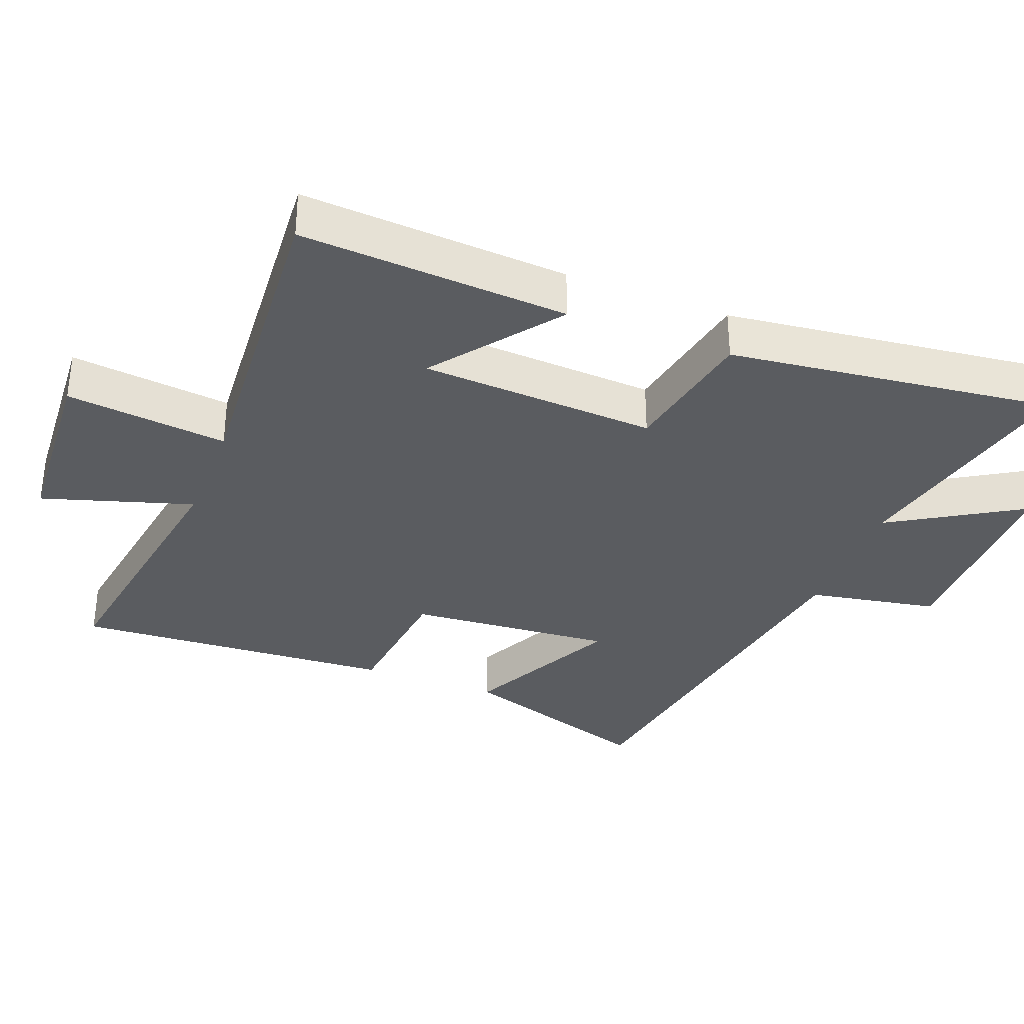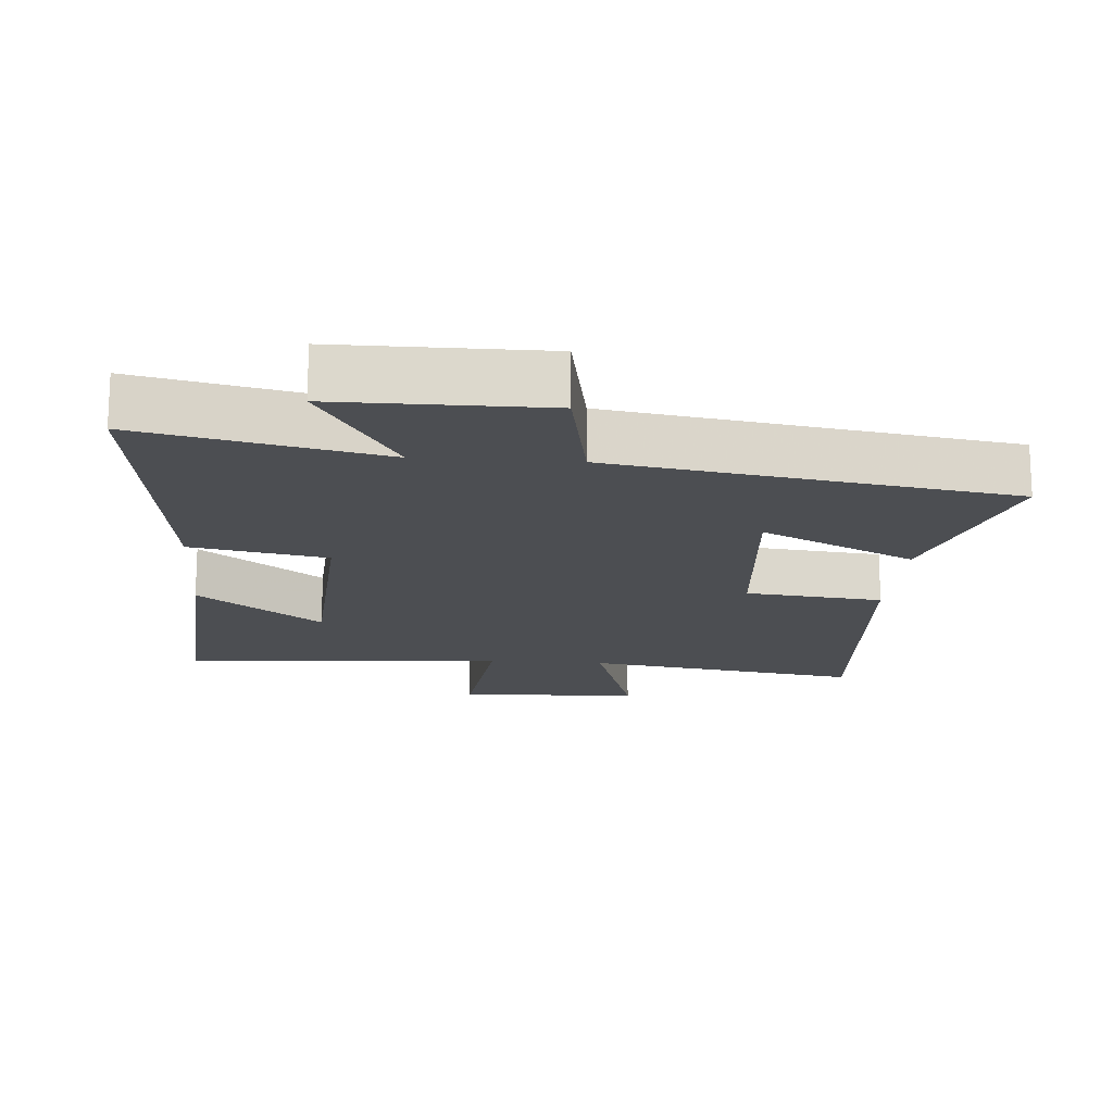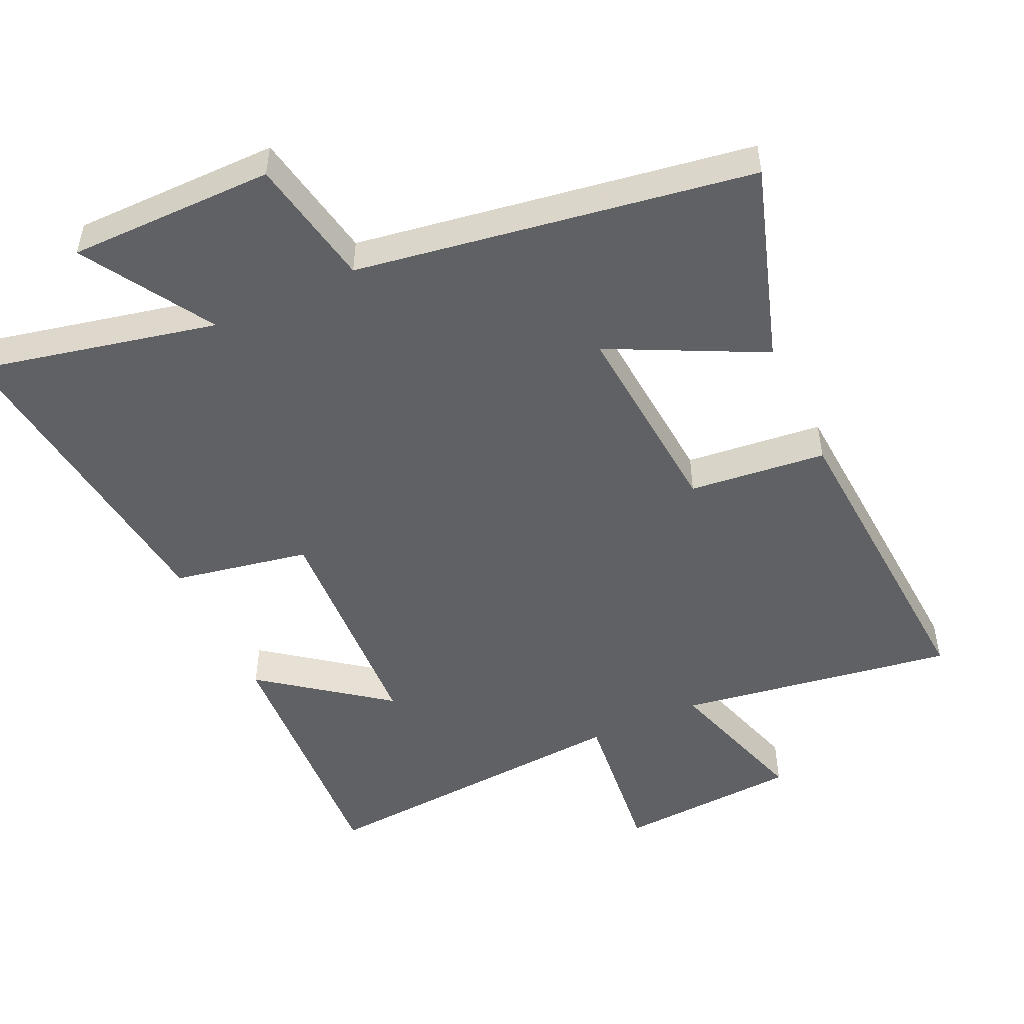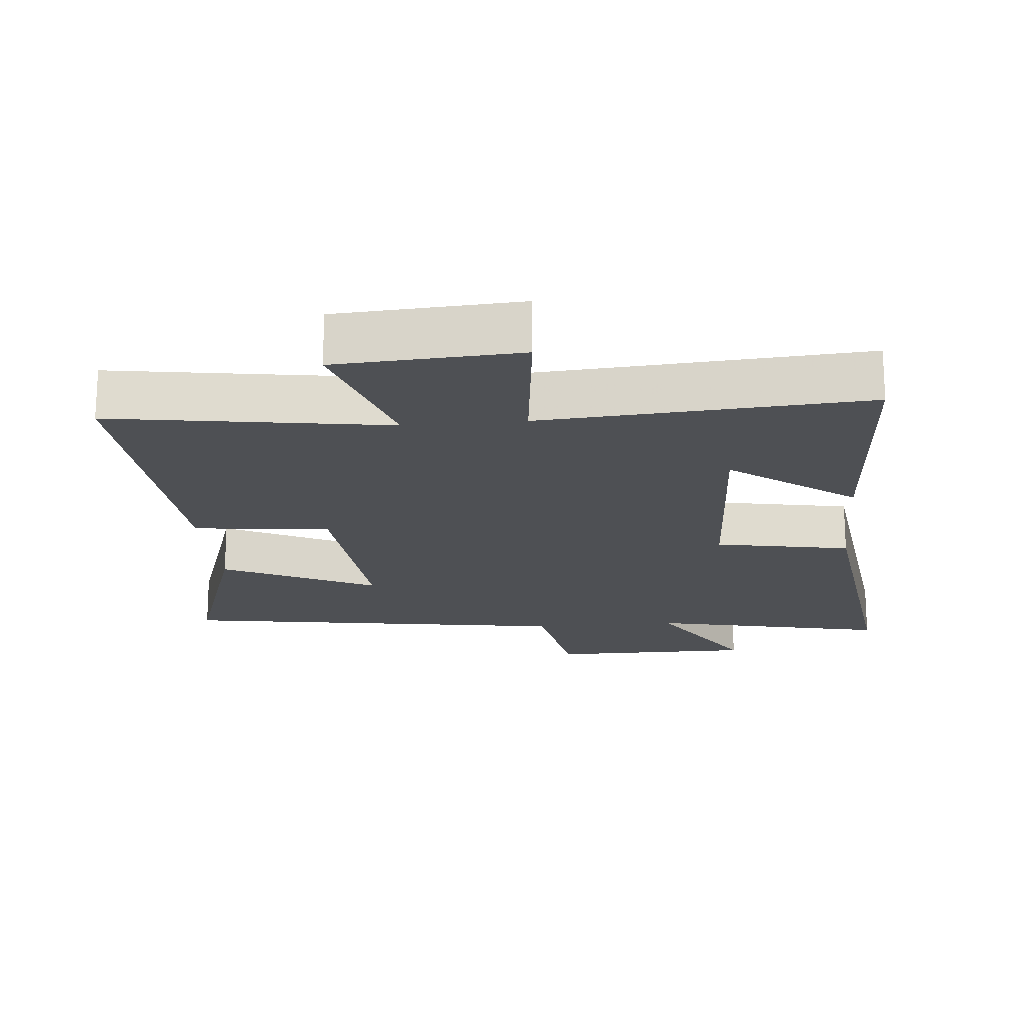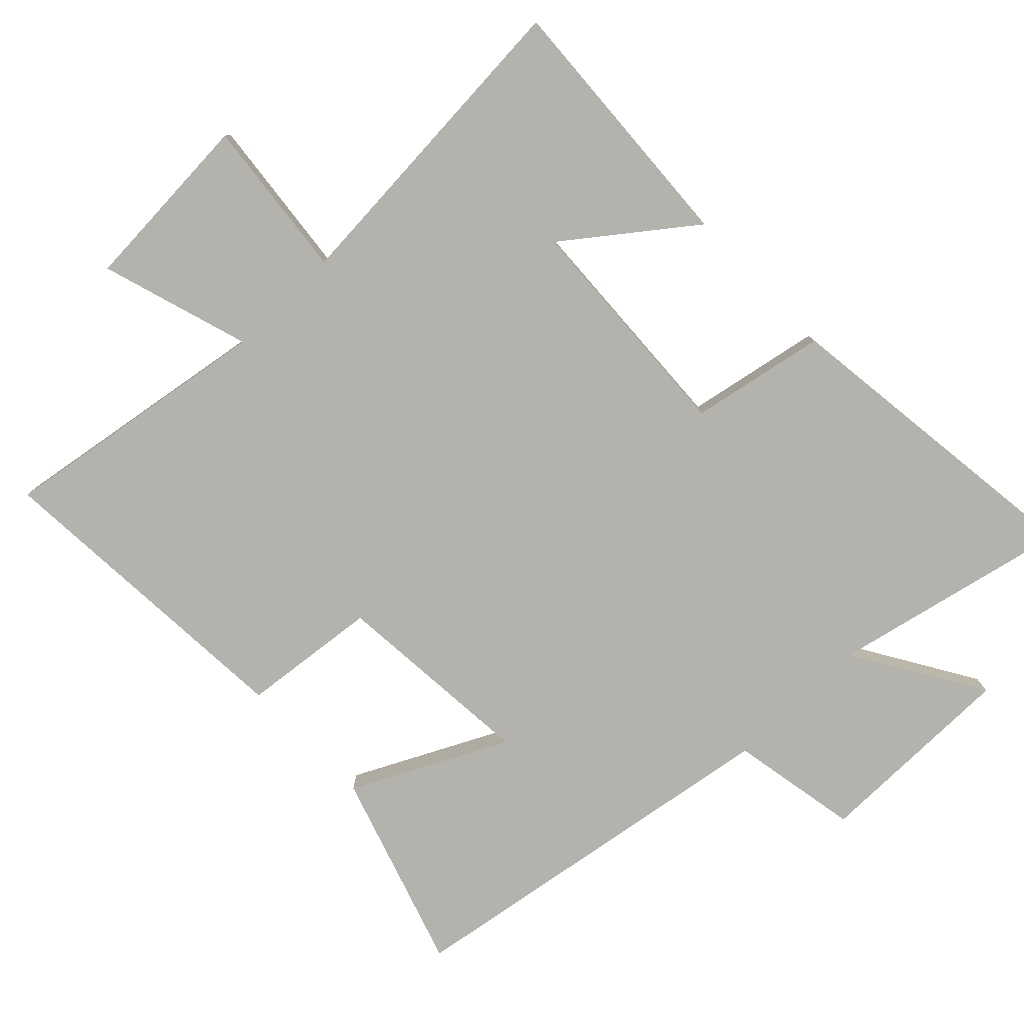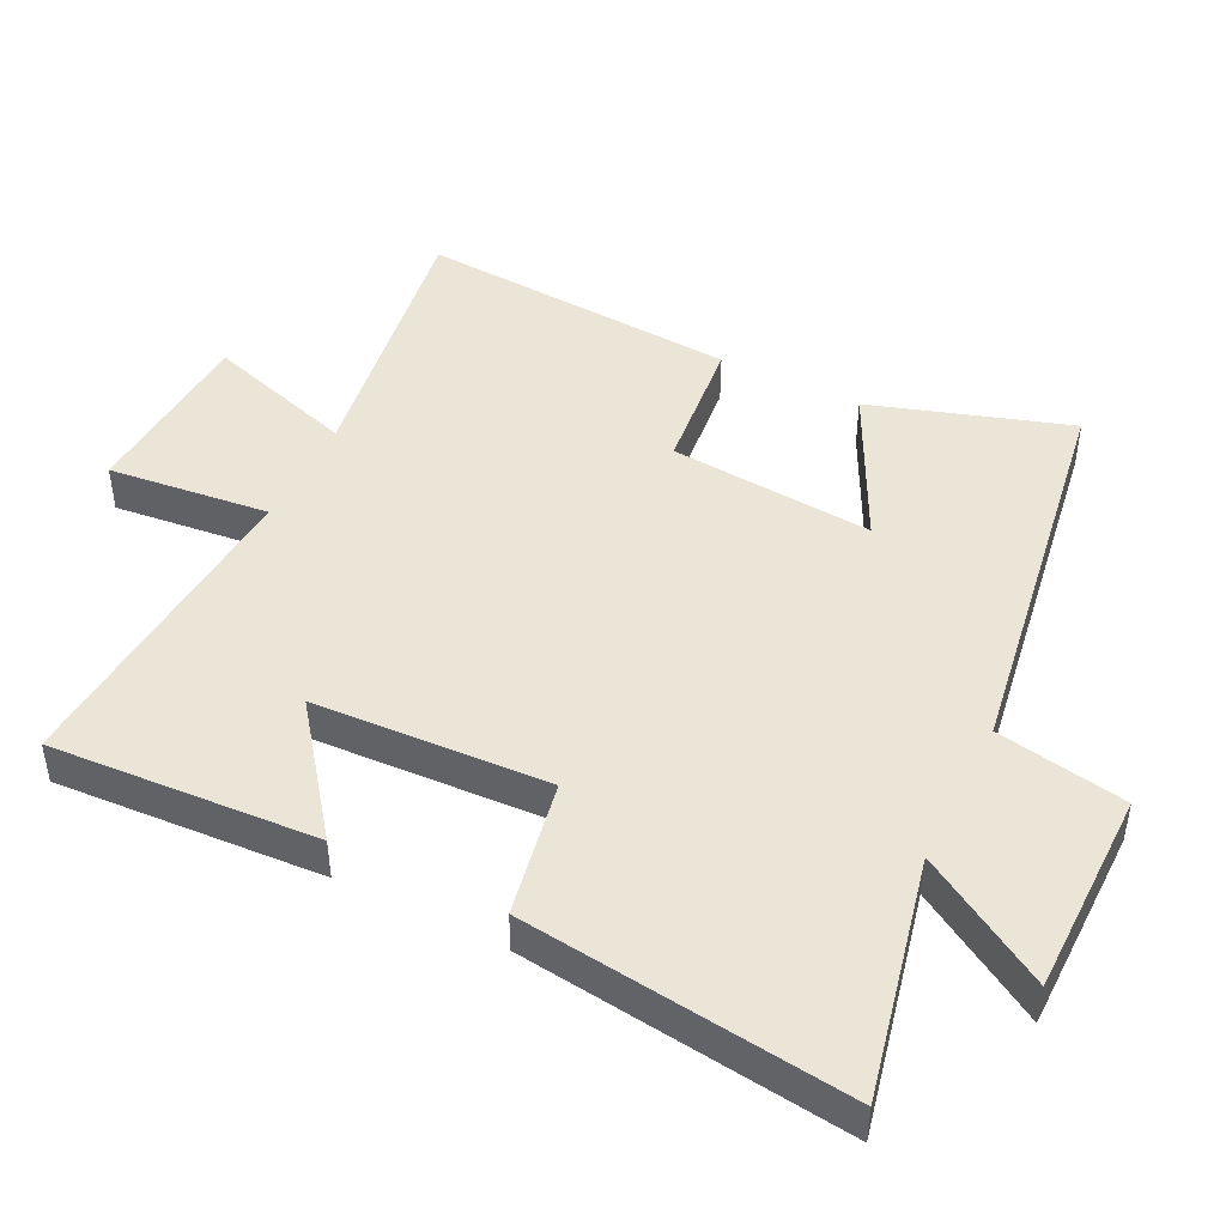
<metadata>
{"format":"obj","ext":"obj","renderer":"f3d","projection":"perspective","resolution":1024,"background":"white","views":[{"elev":-34.3,"azim":68.9,"up":"+Y"},{"elev":-16.6,"azim":175.6,"up":"+Y"},{"elev":-50.1,"azim":-155.0,"up":"+Y"},{"elev":-18.9,"azim":5.4,"up":"+Y"},{"elev":-79.5,"azim":44.0,"up":"+Y"},{"elev":45.8,"azim":116.5,"up":"+Y"}]}
</metadata>
<code>
v 0.524 0.07 0.533
v 0.5 0.07 0.143
v 0.319 0.07 0.281
v 0.301 0.07 -0.063
v 0.5 0.07 -0.101
v 0.558 0.07 -0.578
v 0.207 0.07 -0.5
v 0.322 0.07 -0.69
v 0.02 0.07 -0.69
v -0.015 0.07 -0.5
v -0.594 0.07 -0.407
v -0.5 0.07 -0.117
v -0.275 0.07 -0.229
v -0.299 0.07 0.071
v -0.5 0.07 0.093
v -0.53 0.07 0.564
v -0.125 0.07 0.5
v -0.193 0.07 0.72
v 0.075 0.07 0.736
v 0.049 0.07 0.5
v 0.524 0 0.533
v 0.5 0 0.143
v 0.319 0 0.281
v 0.301 0 -0.063
v 0.5 0 -0.101
v 0.558 0 -0.578
v 0.207 0 -0.5
v 0.322 0 -0.69
v 0.02 0 -0.69
v -0.015 0 -0.5
v -0.594 0 -0.407
v -0.5 0 -0.117
v -0.275 0 -0.229
v -0.299 0 0.071
v -0.5 0 0.093
v -0.53 0 0.564
v -0.125 0 0.5
v -0.193 0 0.72
v 0.075 0 0.736
v 0.049 0 0.5
f 17 18 19 20
f 14 15 16 17
f 13 14 17 20
f 10 11 12 13
f 10 13 20
f 7 8 9 10
f 7 10 20
f 4 5 6 7
f 3 4 7 20
f 1 2 3 20
f 40 39 38 37
f 37 36 35 34
f 40 37 34 33
f 33 32 31 30
f 40 33 30
f 30 29 28 27
f 40 30 27
f 27 26 25 24
f 40 27 24 23
f 40 23 22 21
f 1 21 22 2
f 2 22 23 3
f 3 23 24 4
f 4 24 25 5
f 5 25 26 6
f 6 26 27 7
f 7 27 28 8
f 8 28 29 9
f 9 29 30 10
f 10 30 31 11
f 11 31 32 12
f 12 32 33 13
f 13 33 34 14
f 14 34 35 15
f 15 35 36 16
f 16 36 37 17
f 17 37 38 18
f 18 38 39 19
f 19 39 40 20
f 20 40 21 1

</code>
